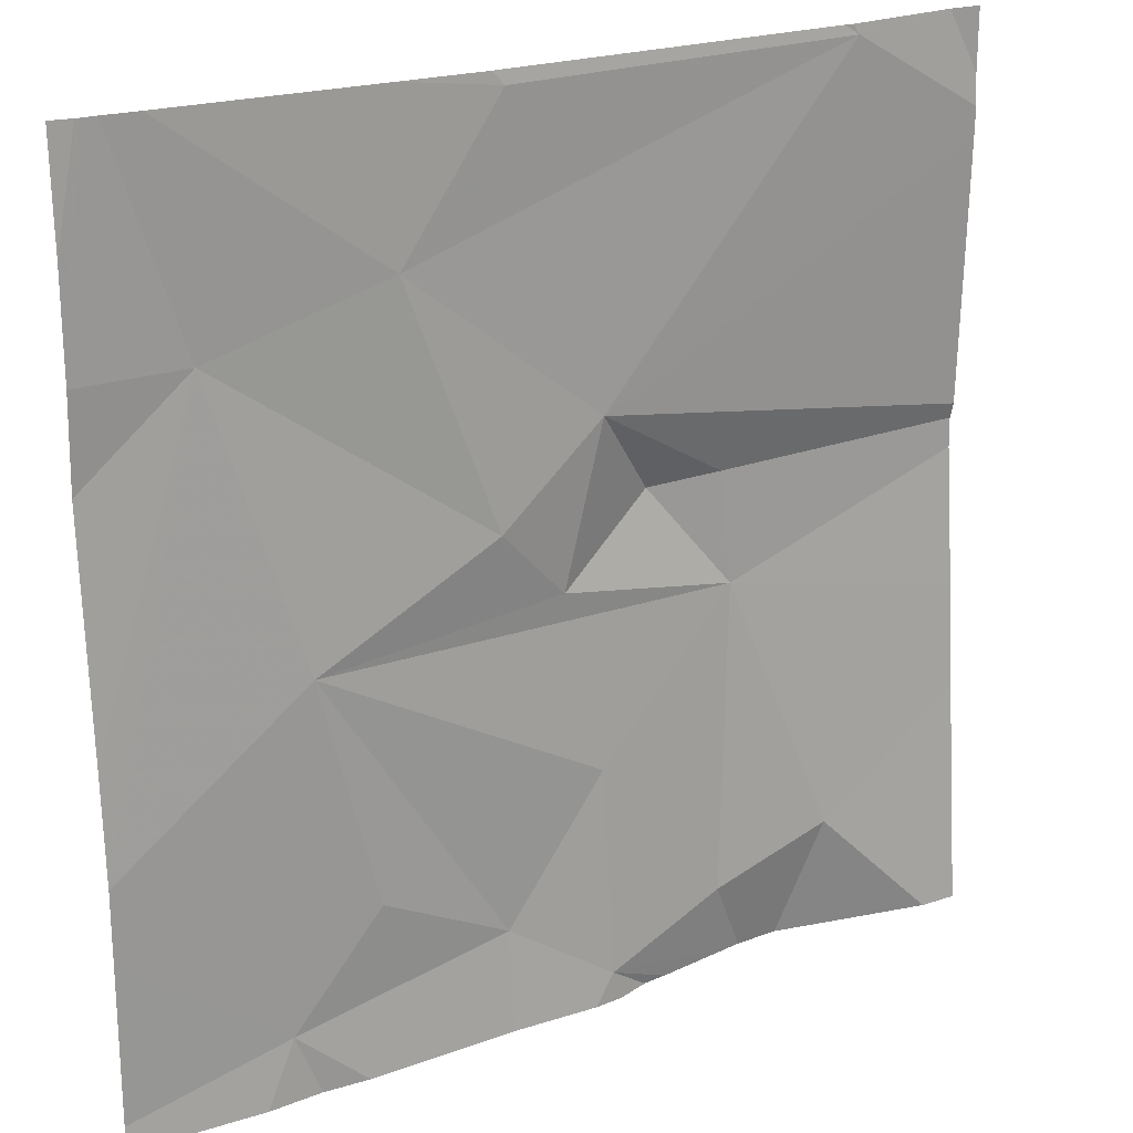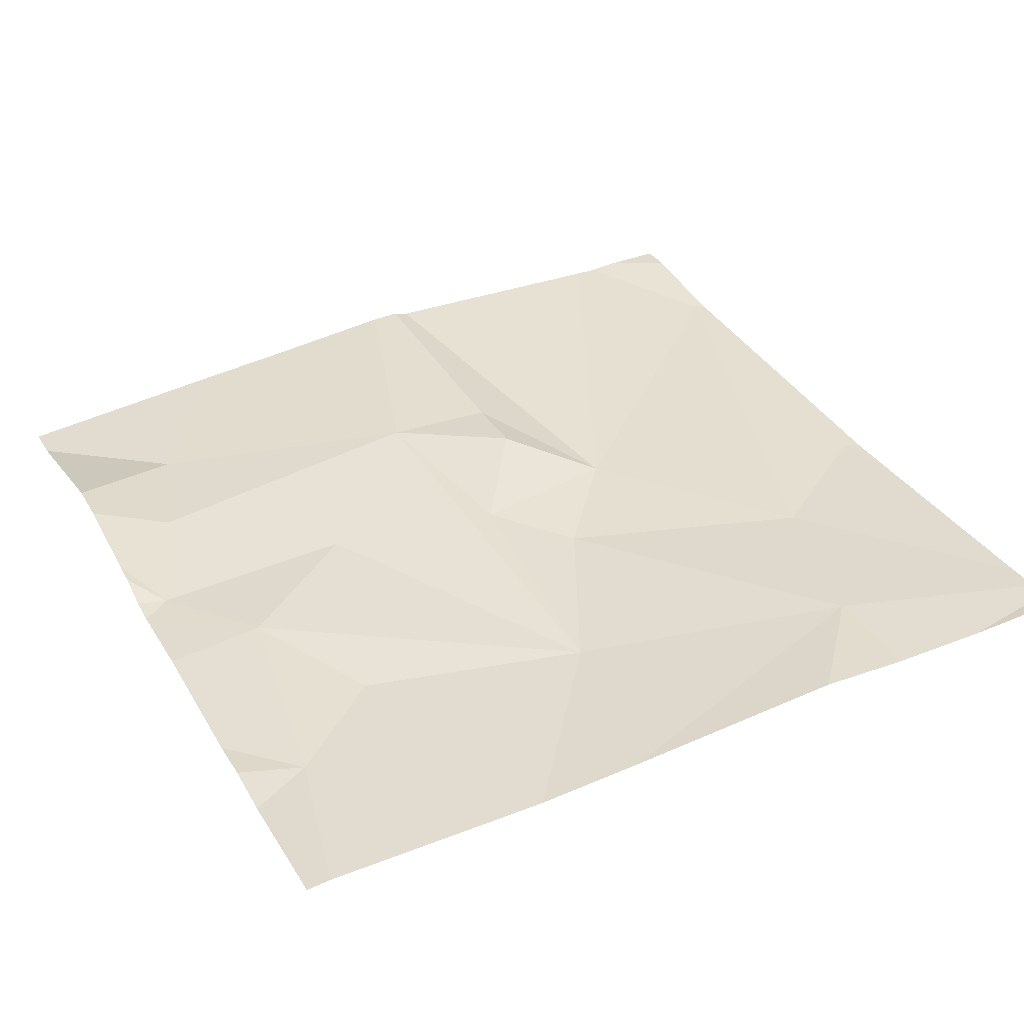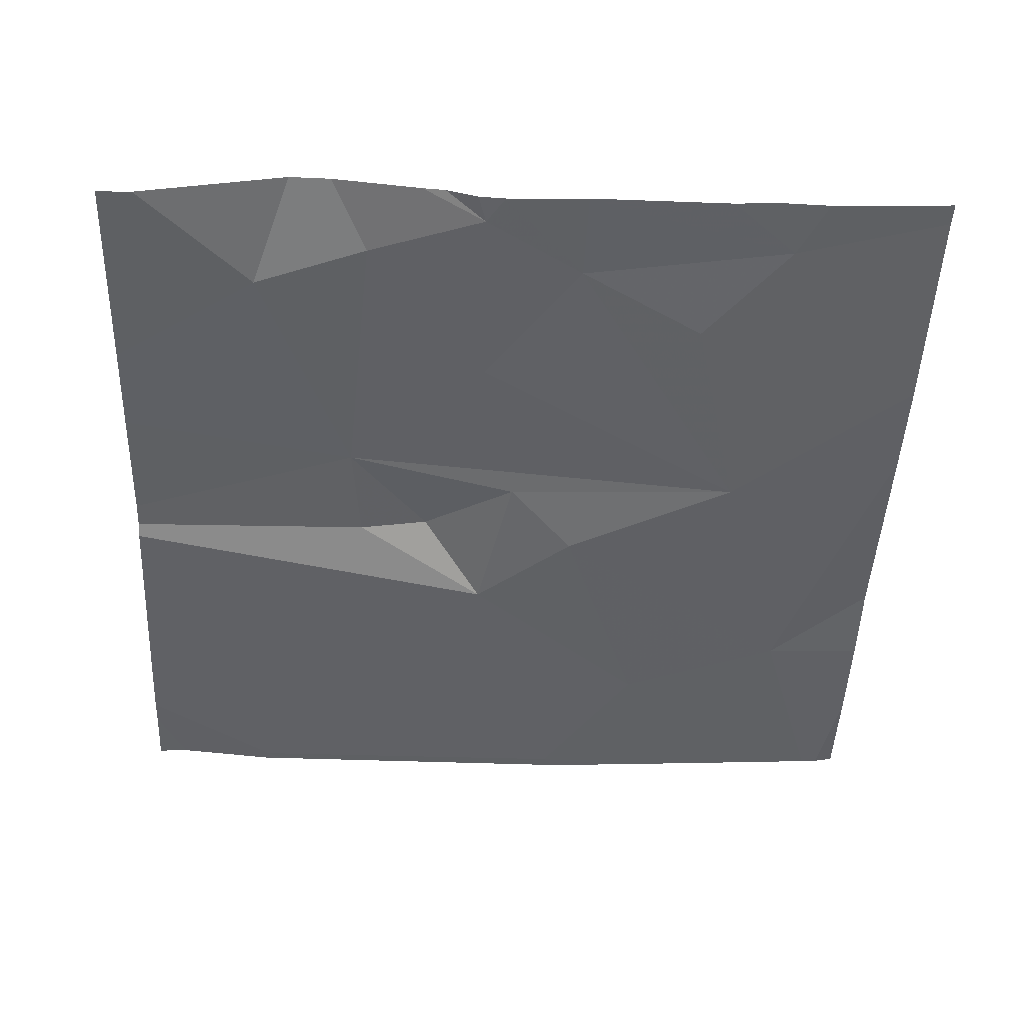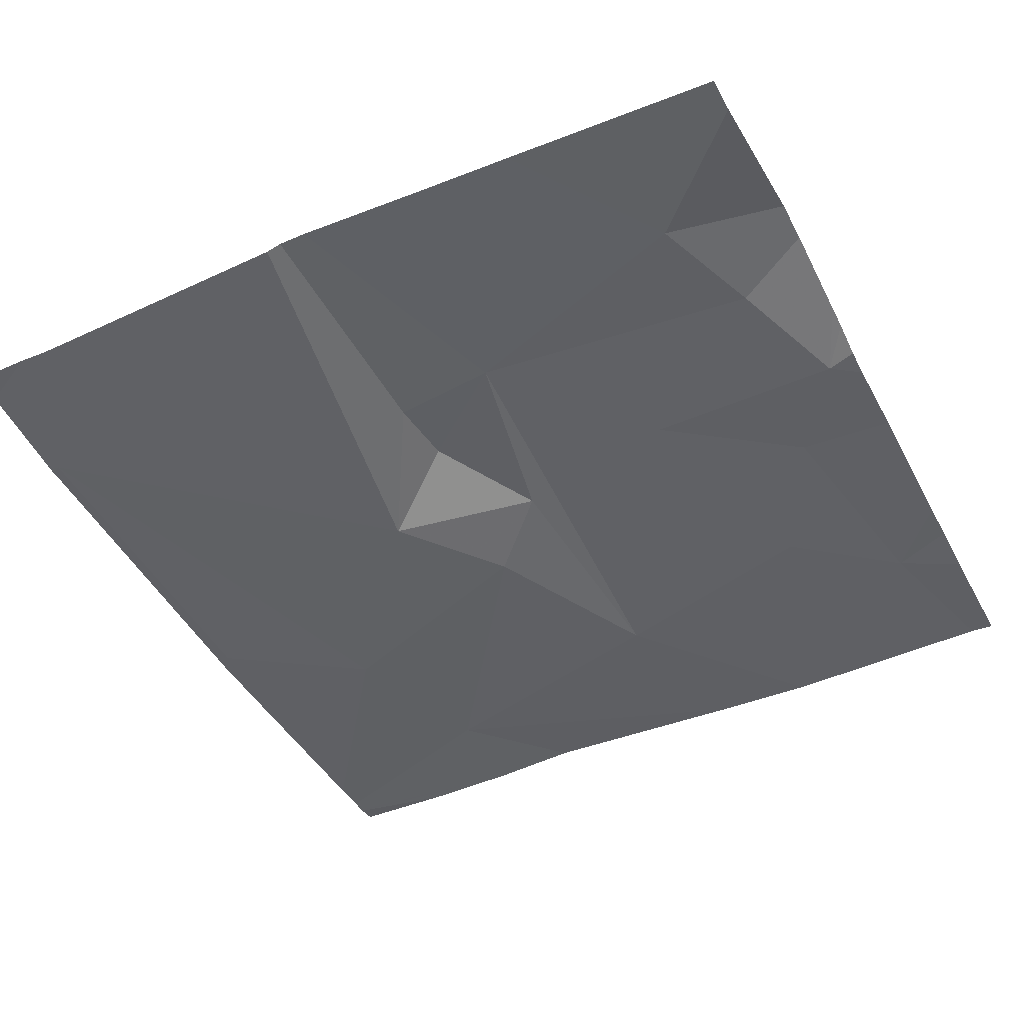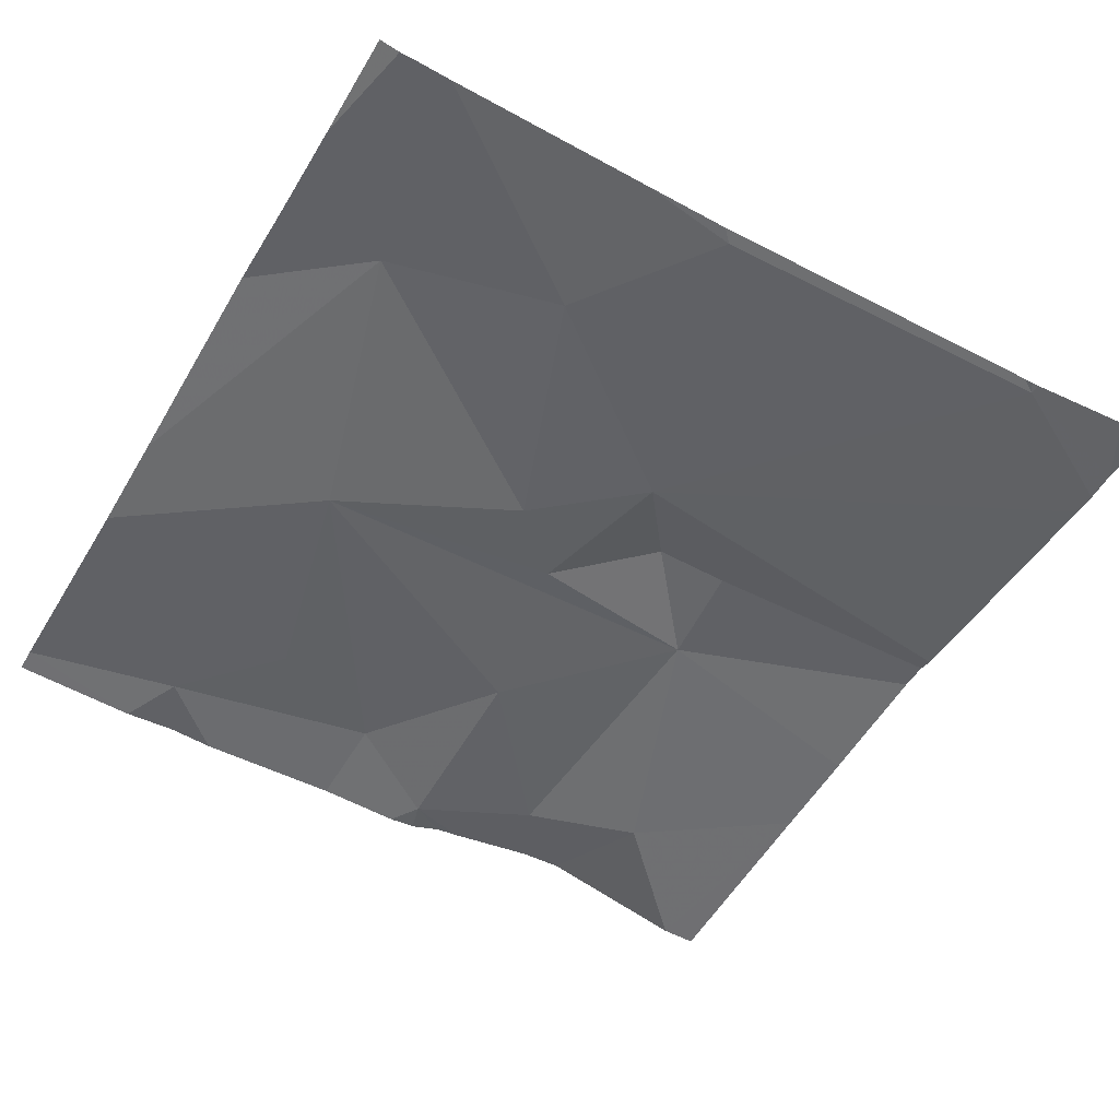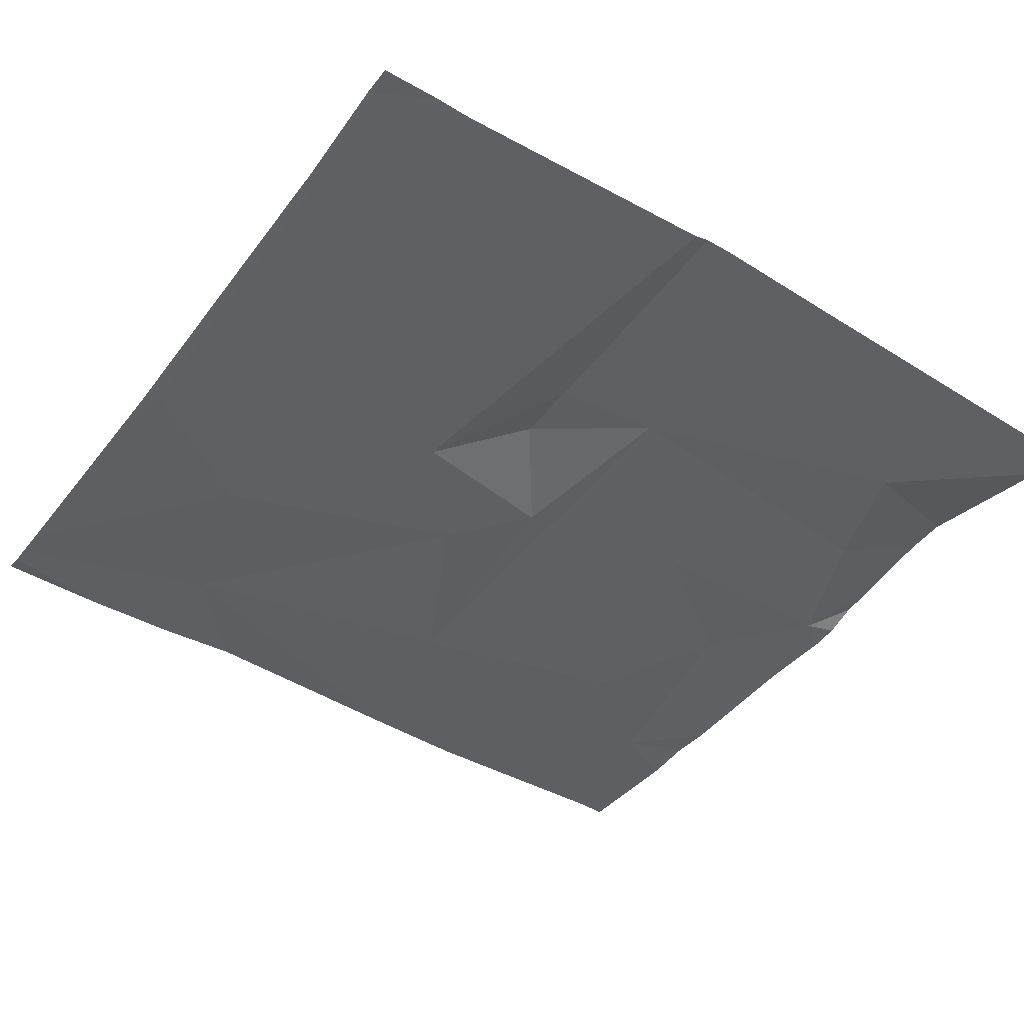
<metadata>
{"format":"obj","ext":"obj","renderer":"f3d","projection":"perspective","resolution":1024,"background":"white","views":[{"elev":21.8,"azim":147.2,"up":"+Y"},{"elev":37.1,"azim":63.0,"up":"+Z"},{"elev":-48.3,"azim":-2.4,"up":"+Z"},{"elev":-47.2,"azim":-63.2,"up":"+Z"},{"elev":-49.0,"azim":150.1,"up":"+Z"},{"elev":-43.2,"azim":-123.8,"up":"+Z"}]}
</metadata>
<code>
v -122 230.6 483.2
v -122.4 230.6 483.2
v -122.1 230.6 483.2
v -122.6 231 483.2
v -122.4 231 483.2
v -122.1 231 483.2
v -122.4 230.8 483.2
v -122.5 230.7 483.2
v -122.3 231.5 483.2
v -122.7 230.7 483.2
v -122.1 230.7 483.2
v -122.7 231.5 483.2
v -121.9 231.5 483.2
v -122.3 230.7 483.2
v -122.3 231.5 483.2
v -122.7 231.5 483.2
v -122.2 231.5 483.2
v -122.4 230.6 483.2
v -122.2 230.8 483.2
v -121.9 231 483.2
v -121.9 230.8 483.2
v -122.7 231.5 483.2
v -122 231.3 483.2
v -122.3 231.1 483.2
v -122.4 231.2 483.2
v -122.5 231.1 483.2
v -122.6 231.1 483.2
v -121.9 230.9 483.2
v -121.9 230.6 483.2
v -122.7 231.5 483.2
v -122.6 230.6 483.2
v -122.6 230.6 483.2
v -122.3 231.5 483.2
v -122.2 231.4 483.2
v -122.8 231.1 483.2
v -122.8 230.9 483.2
v -122.8 230.8 483.2
v -122.8 231.5 483.2
v -122 231.5 483.2
v -122.8 231.1 483.2
v -122.8 231.5 483.2
v -122.8 231.1 483.2
v -122.8 231.4 483.2
v -122.8 231.4 483.2
v -121.9 231.2 483.2
v -121.9 231.3 483.2
v -121.9 231.4 483.2
v -122.3 230.6 483.2
v -122.1 230.6 483.2
v -122.4 230.6 483.2
v -122.5 230.6 483.2
v -122.5 230.6 483.2
v -122.8 230.6 483.2
v -121.9 230.6 483.2
v -122.8 230.6 483.2
v -121.9 230.6 483.2
v -121.9 231.5 483.2
v -122.8 231.5 483.2
v -121.9 231.5 483.2
v -121.9 231.5 483.2
f 5 4 6
f 4 7 6
f 8 10 32
f 58 41 38
f 7 14 6
f 4 8 7
f 14 18 2
f 11 14 48
f 11 19 14
f 57 23 46
f 18 8 31
f 46 47 13
f 18 14 7
f 8 18 7
f 13 47 60
f 10 4 36
f 10 8 4
f 39 34 23
f 28 11 21
f 6 14 19
f 6 19 11
f 48 14 2
f 6 23 24
f 26 25 27
f 35 27 40
f 46 23 45
f 24 25 5
f 25 26 5
f 2 18 50
f 23 6 28
f 5 26 4
f 4 26 27
f 6 24 5
f 40 25 42
f 17 33 34
f 25 34 30
f 25 24 34
f 38 30 16
f 17 34 39
f 34 24 23
f 22 33 9
f 57 46 59
f 3 11 49
f 16 30 12
f 25 30 43
f 34 33 30
f 39 23 57
f 45 23 20
f 35 4 27
f 36 4 35
f 20 23 28
f 37 10 36
f 53 37 55
f 1 11 3
f 15 33 17
f 40 27 25
f 29 11 1
f 21 11 29
f 31 8 32
f 42 25 44
f 43 30 41
f 32 10 53
f 28 6 11
f 44 25 43
f 49 11 48
f 9 33 15
f 50 18 51
f 12 30 22
f 51 18 52
f 22 30 33
f 52 18 31
f 53 10 37
f 38 41 30
f 54 29 1
f 56 29 54
f 59 46 13

</code>
